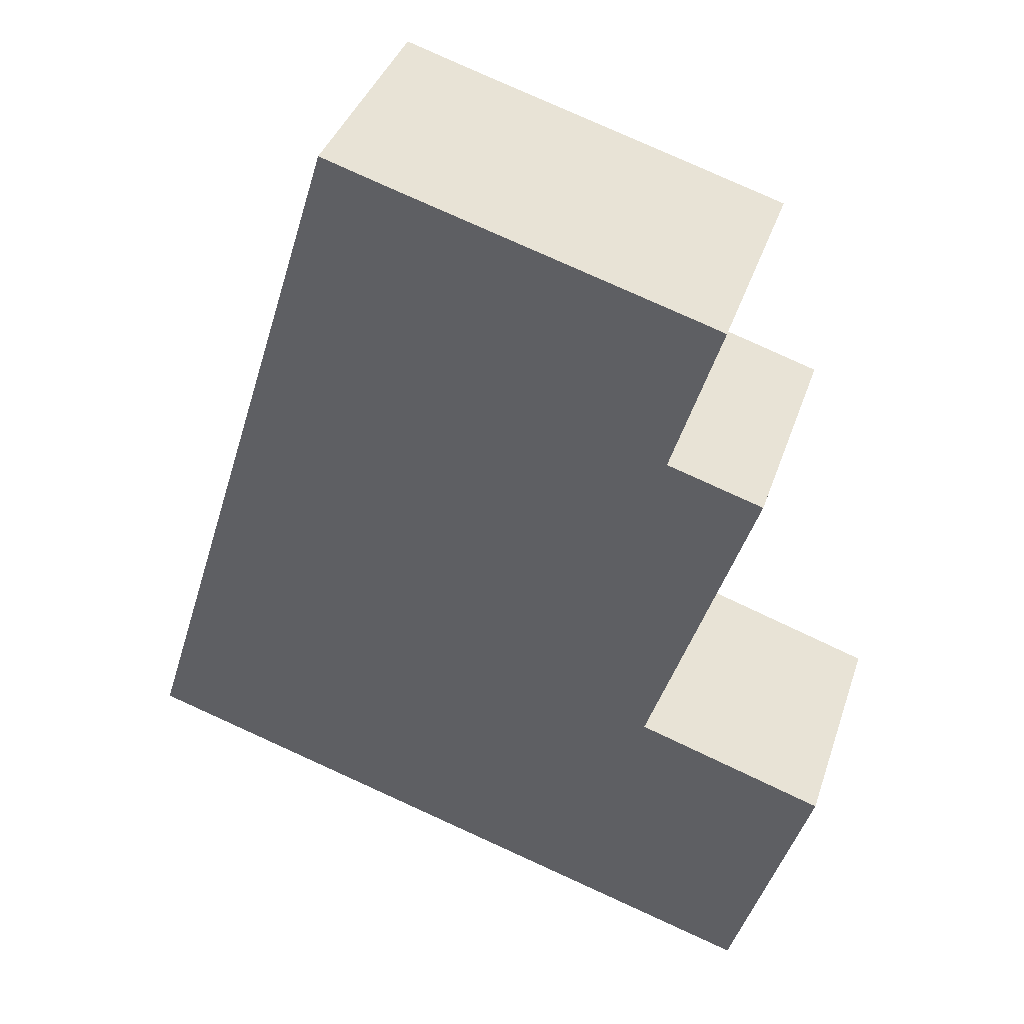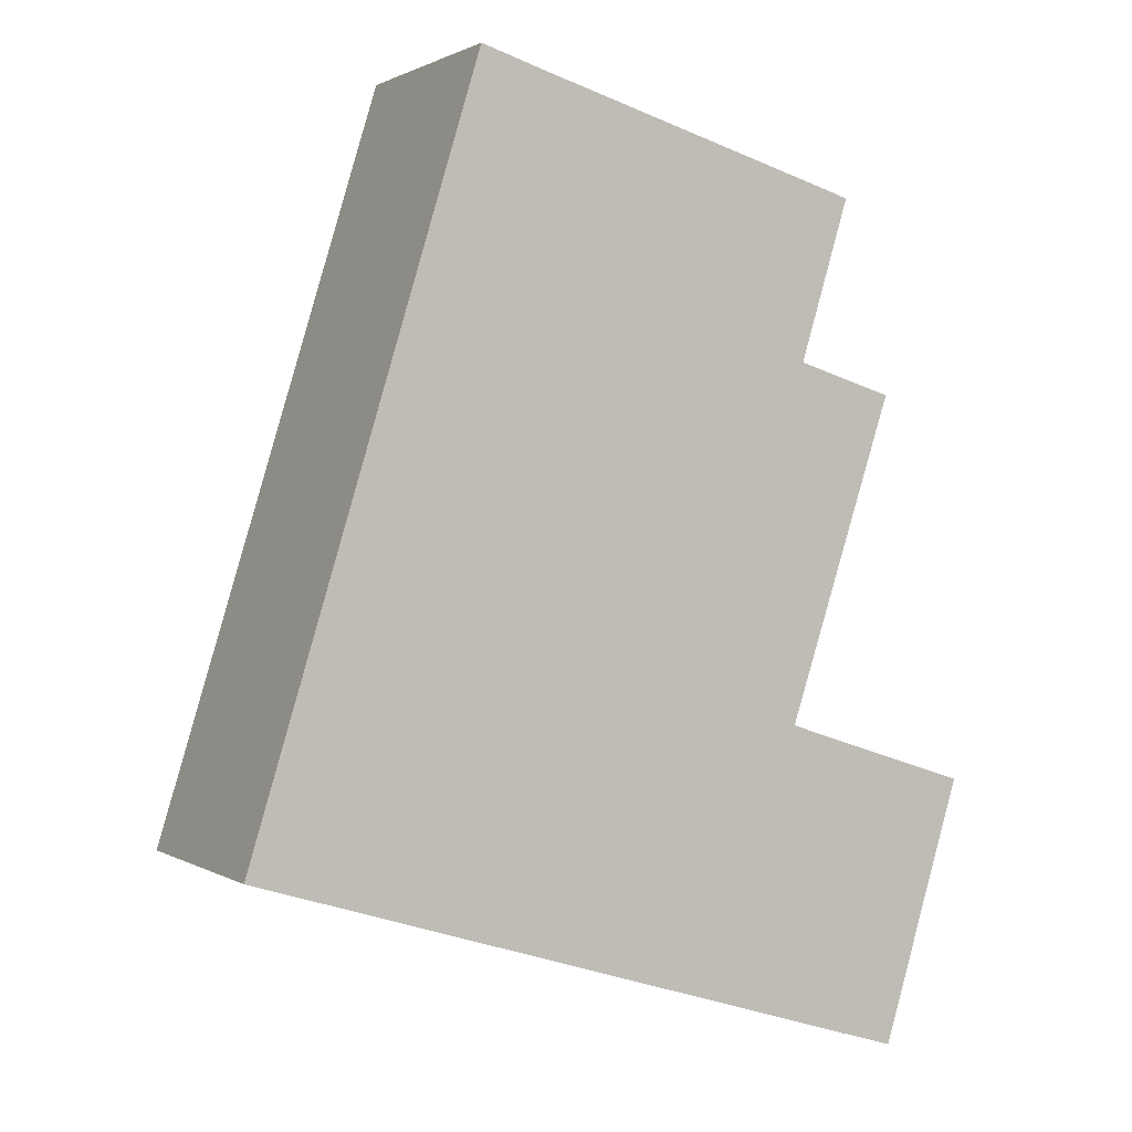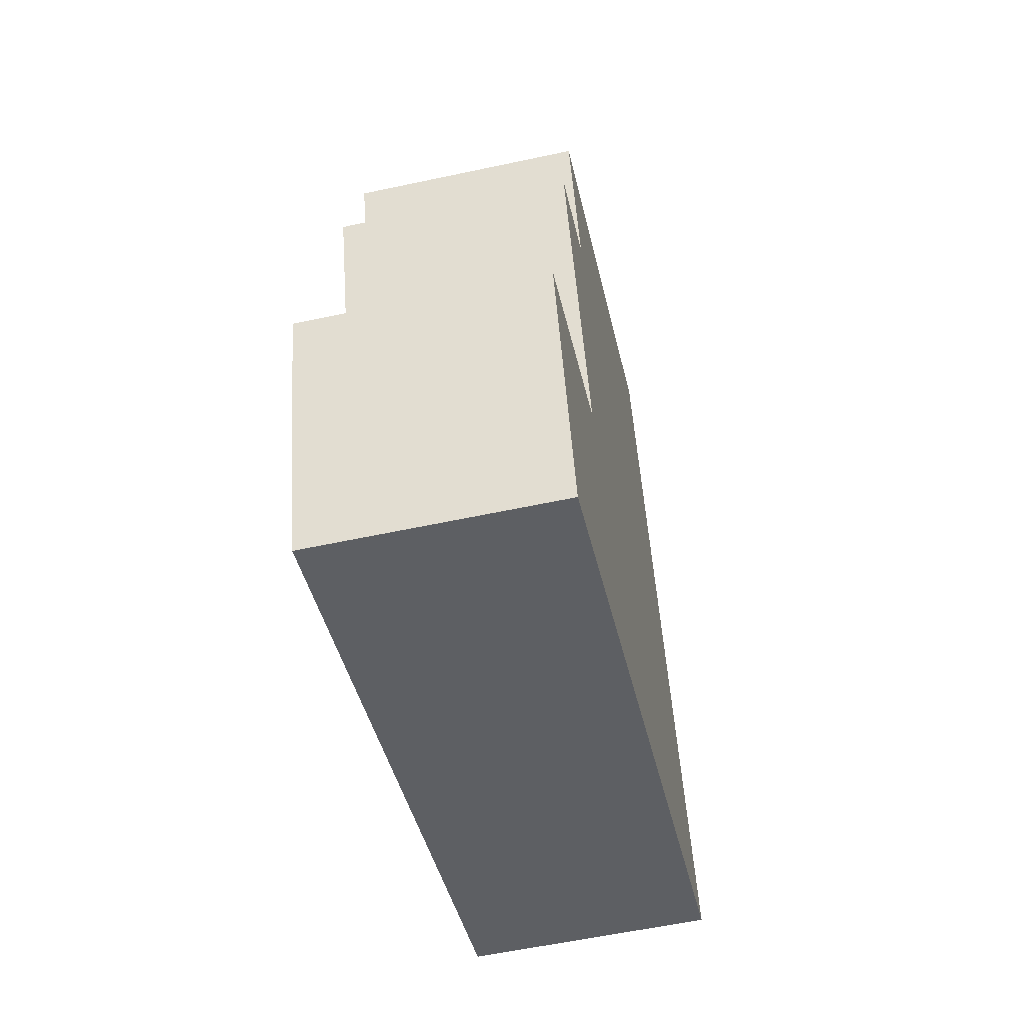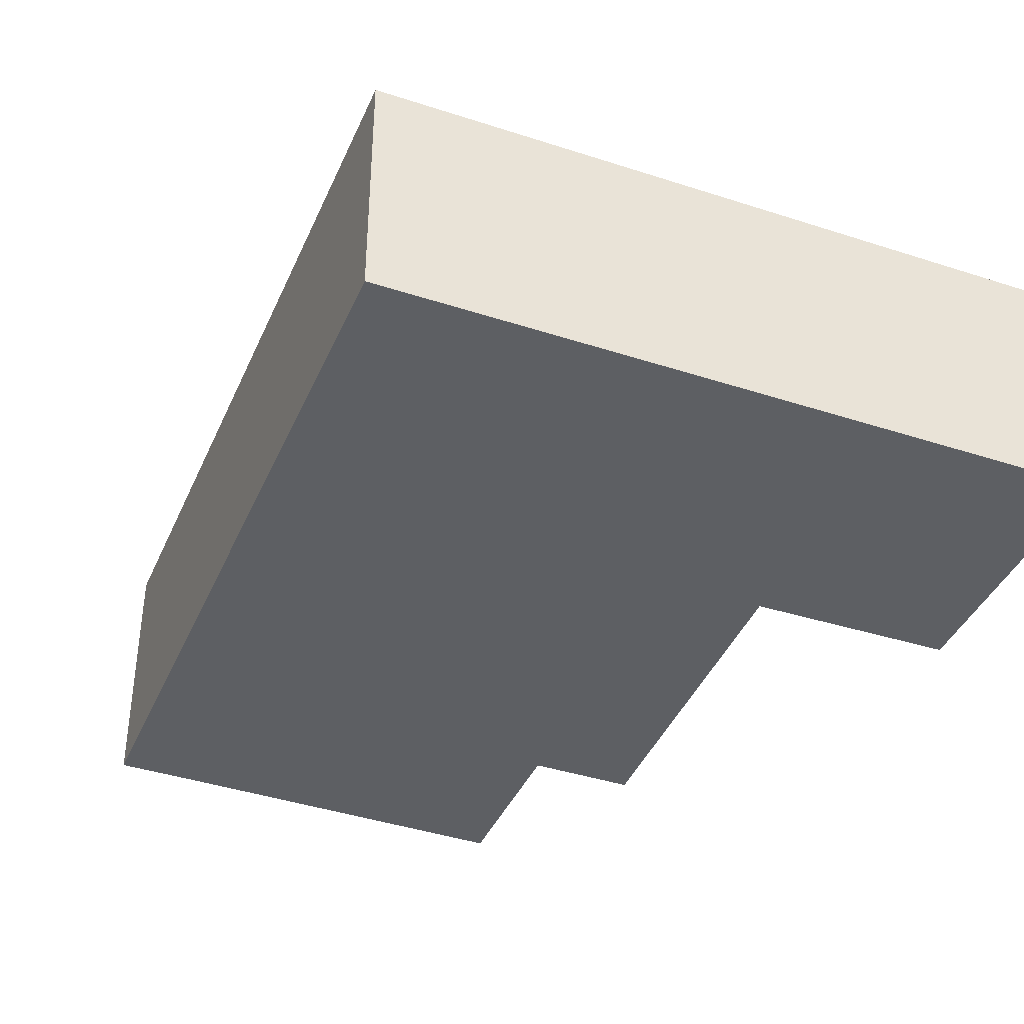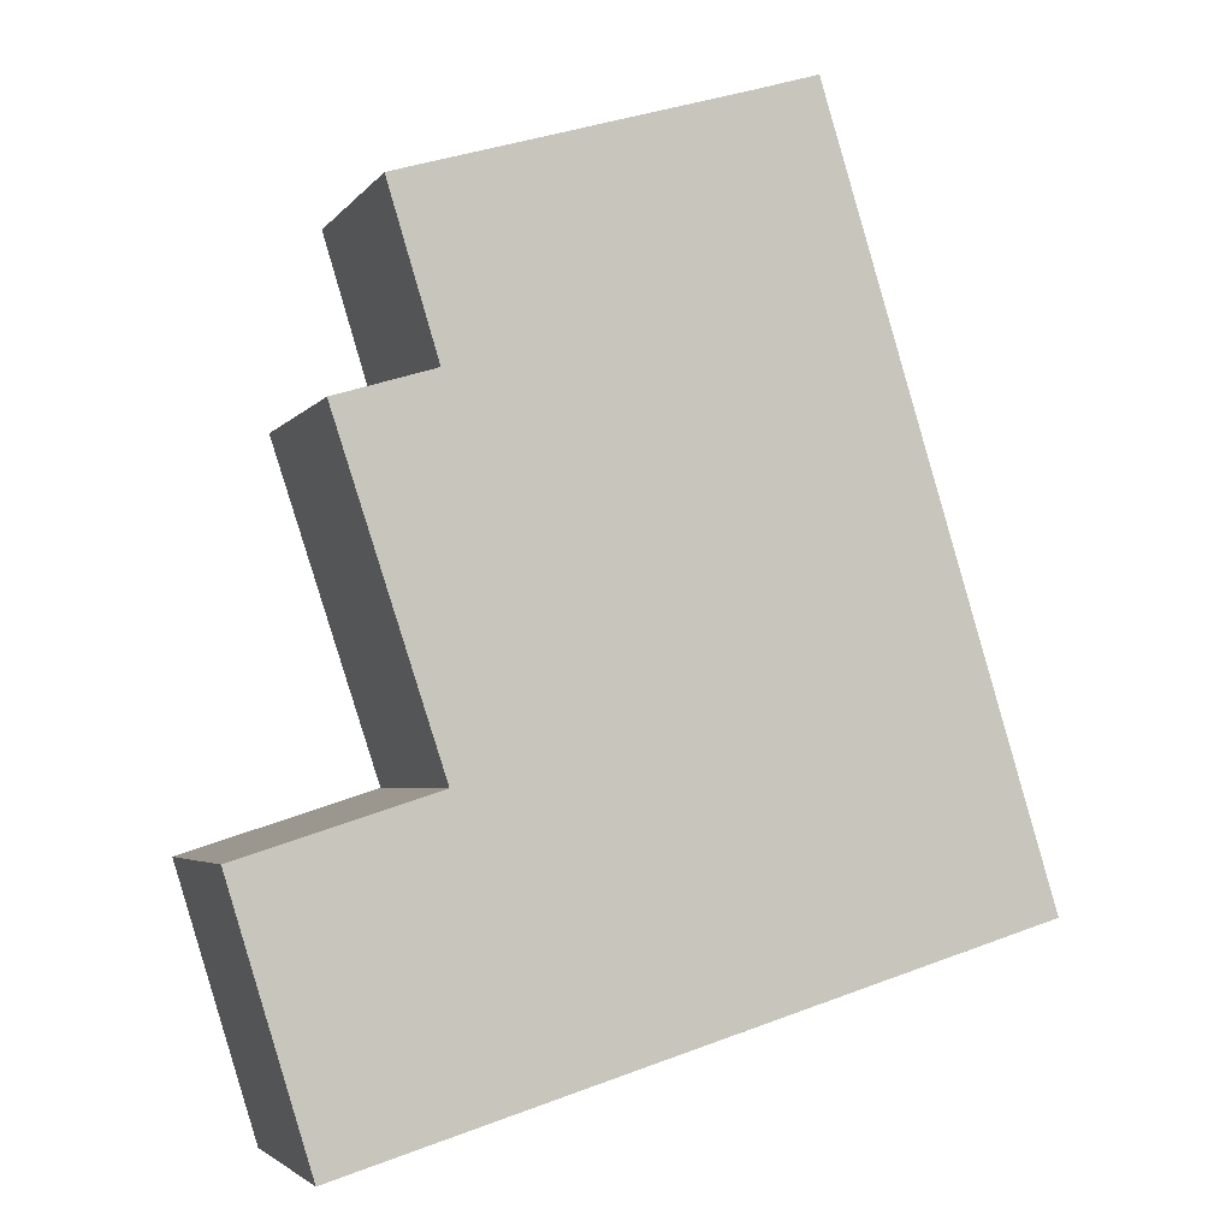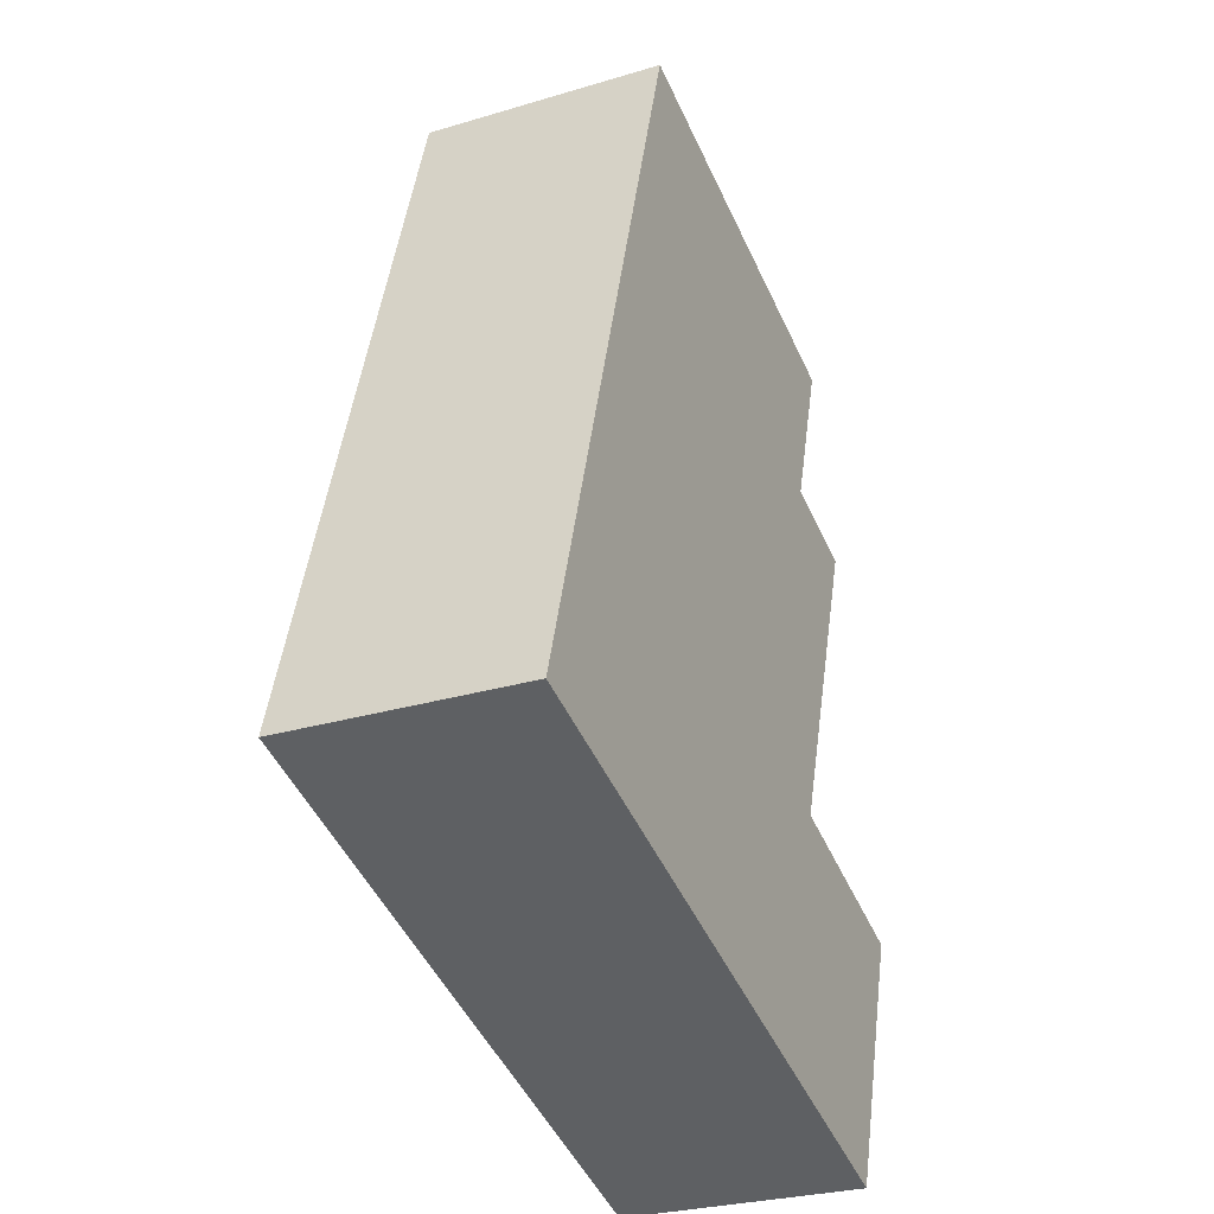
<metadata>
{"format":"obj","ext":"obj","renderer":"f3d","projection":"perspective","resolution":1024,"background":"white","views":[{"elev":38.5,"azim":-162.3,"up":"+Z"},{"elev":1.1,"azim":152.7,"up":"+Z"},{"elev":-57.6,"azim":-77.4,"up":"+Z"},{"elev":-39.8,"azim":141.0,"up":"+Y"},{"elev":-3.6,"azim":-18.6,"up":"+Z"},{"elev":-28.2,"azim":114.4,"up":"+Z"}]}
</metadata>
<code>
v  0.761 2.333 -2.491
v  5.028 2.333 6.614
v  7.208 2.333 -0.523
v  4.404 2.333 6.424
v  1.818 2.333 0.585
v  0 2.333 1.429e-16
v  0.805 2.333 3.67
v  1.732 2.333 3.953
v  1.456 2.333 5.557
v  1.26 2.333 5.497
v  0.805 -2.247e-16 3.67
v  1.732 -2.421e-16 3.953
v  1.26 -3.366e-16 5.497
v  1.456 -3.403e-16 5.557
v  4.404 -3.934e-16 6.424
v  5.028 -4.05e-16 6.614
v  0 0 0
v  1.818 -3.582e-17 0.585
v  0.761 1.525e-16 -2.491
v  7.208 3.202e-17 -0.523
g defaultobject
f 1 2 3
f 2 1 4
f 4 1 5
f 5 1 6
f 7 8 5
f 4 8 9
f 8 4 5
f 9 8 10
f 11 8 7
f 8 11 12
f 13 9 10
f 9 13 4
f 4 13 14
f 4 14 15
f 4 15 2
f 2 15 16
f 17 5 6
f 5 17 18
f 12 10 8
f 10 12 13
f 19 6 1
f 6 19 17
f 18 7 5
f 7 18 11
f 16 3 2
f 3 16 20
f 20 1 3
f 1 20 19
f 15 20 16
f 20 15 14
f 20 14 13
f 20 13 12
f 20 12 11
f 20 11 18
f 20 18 19
f 19 18 17

</code>
